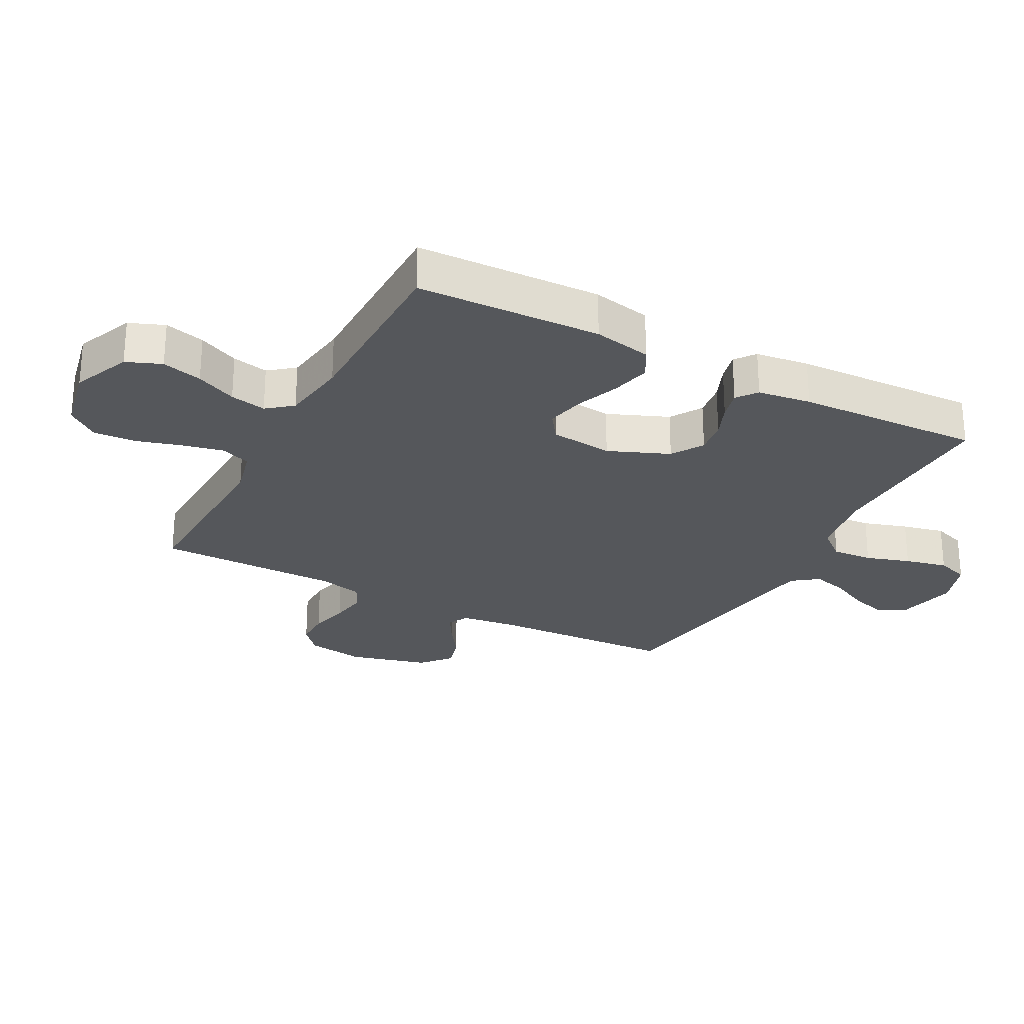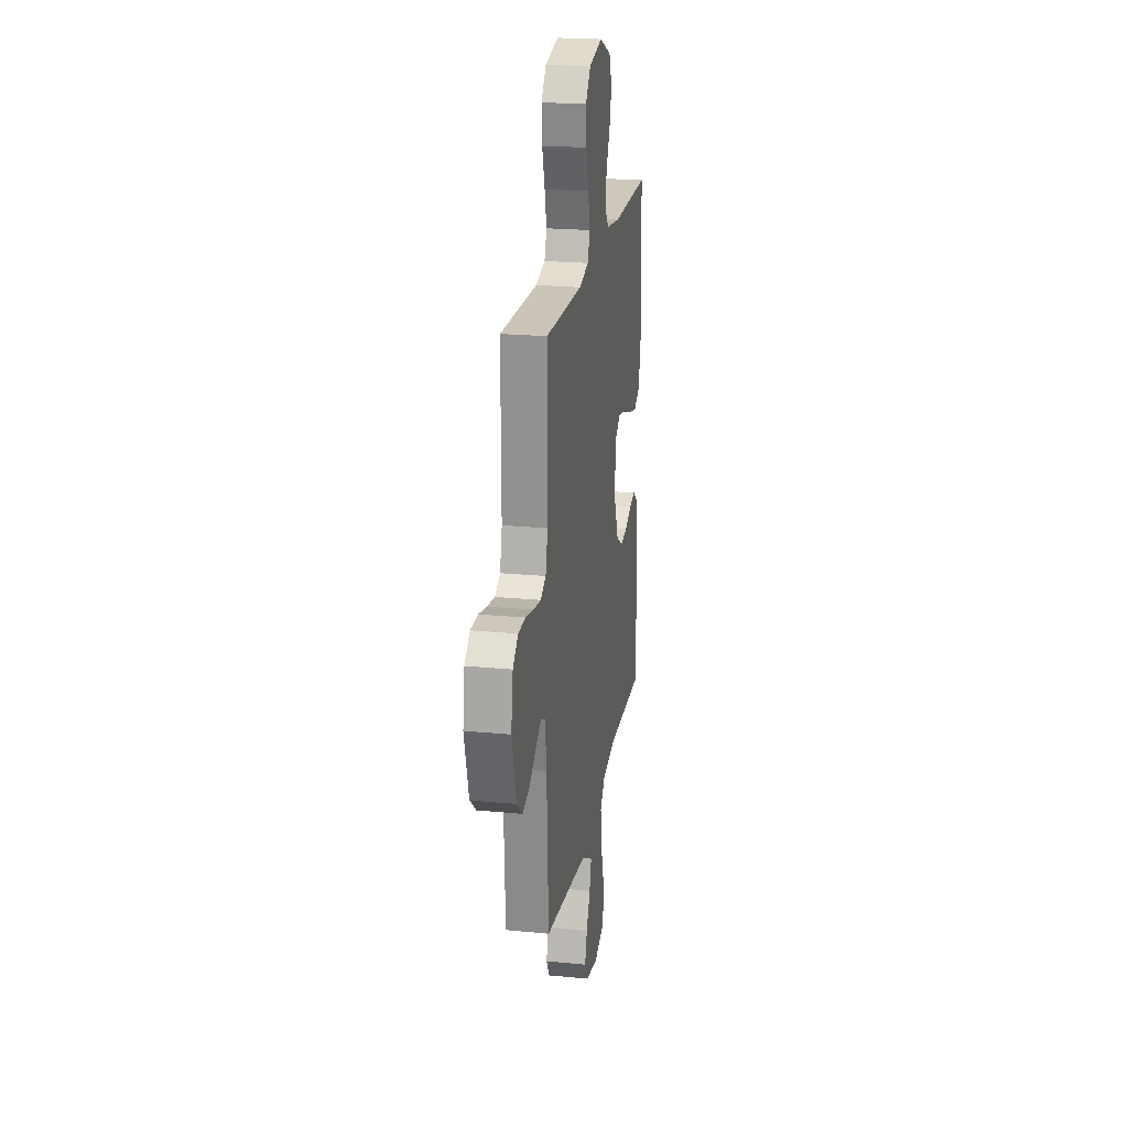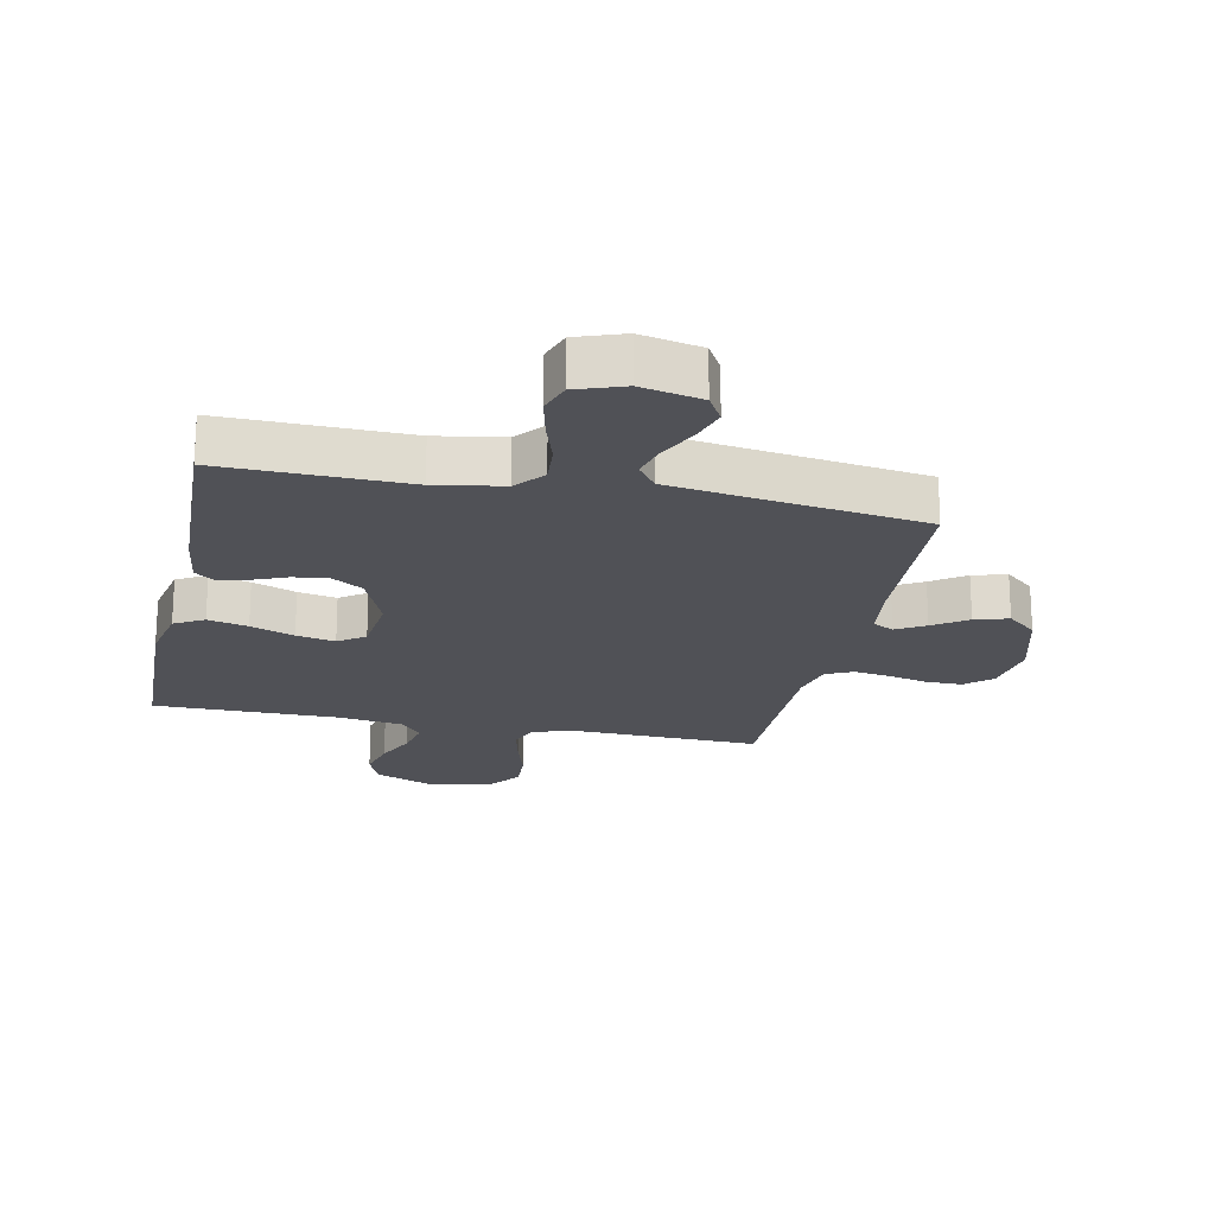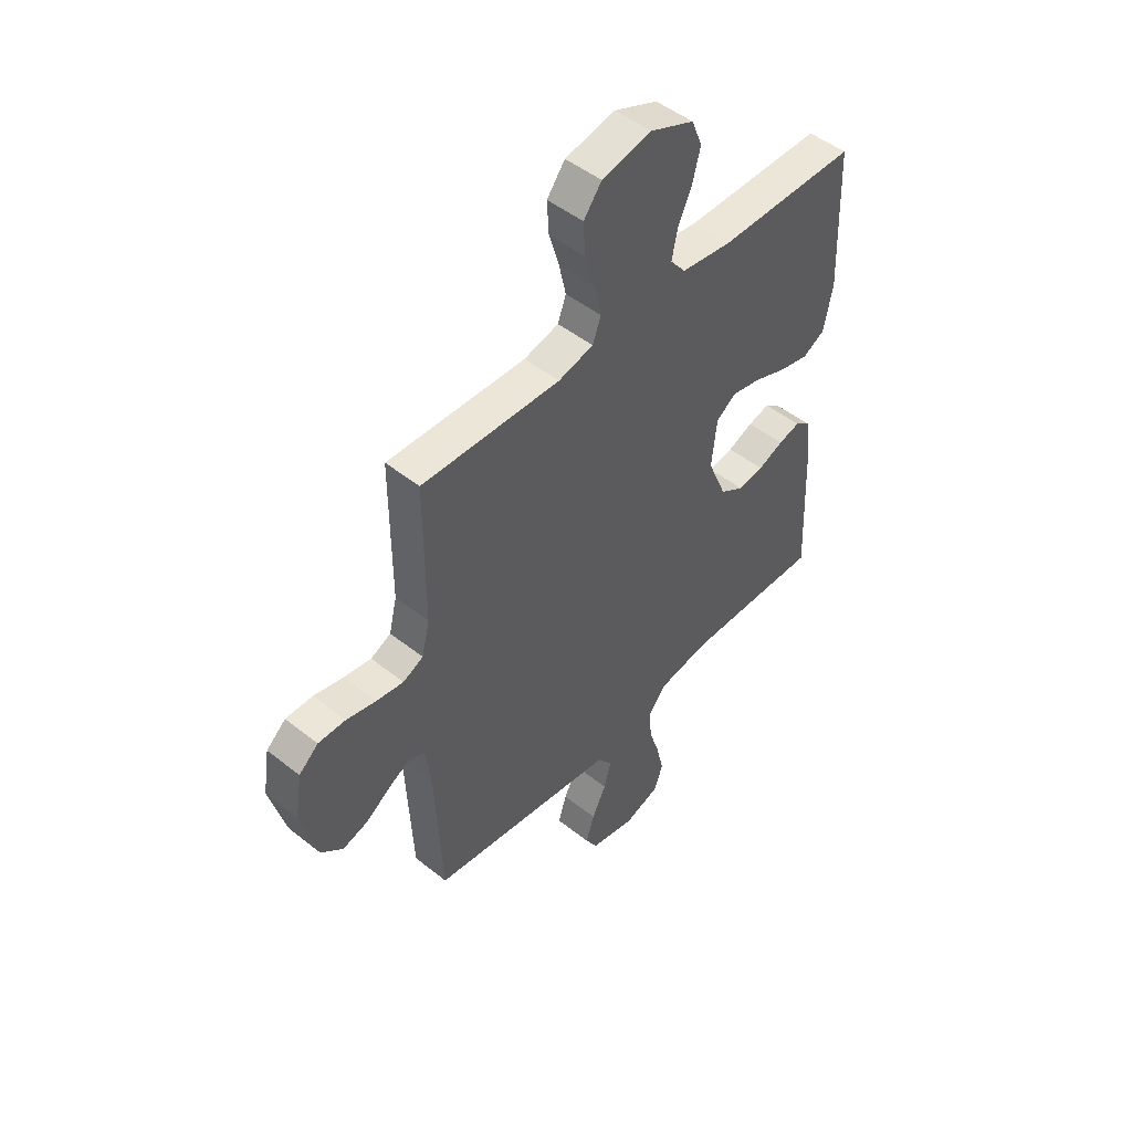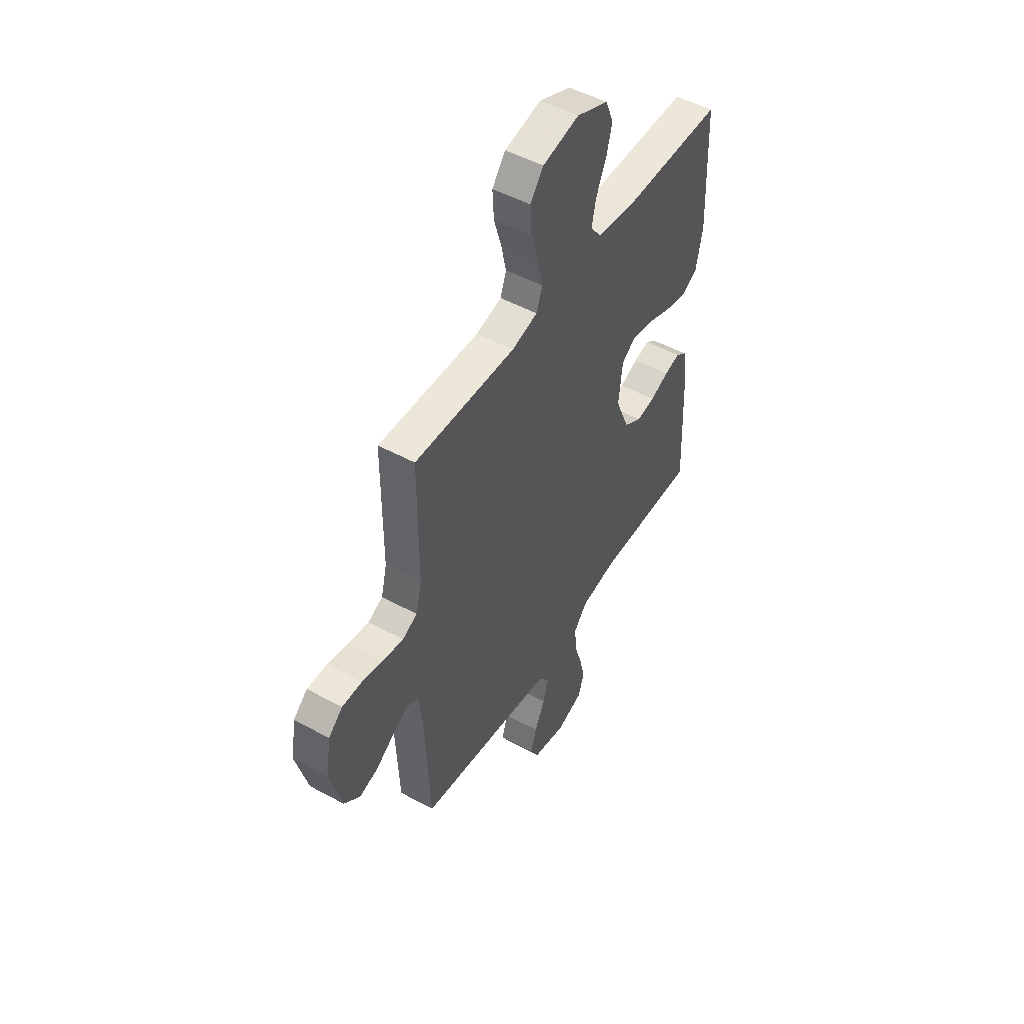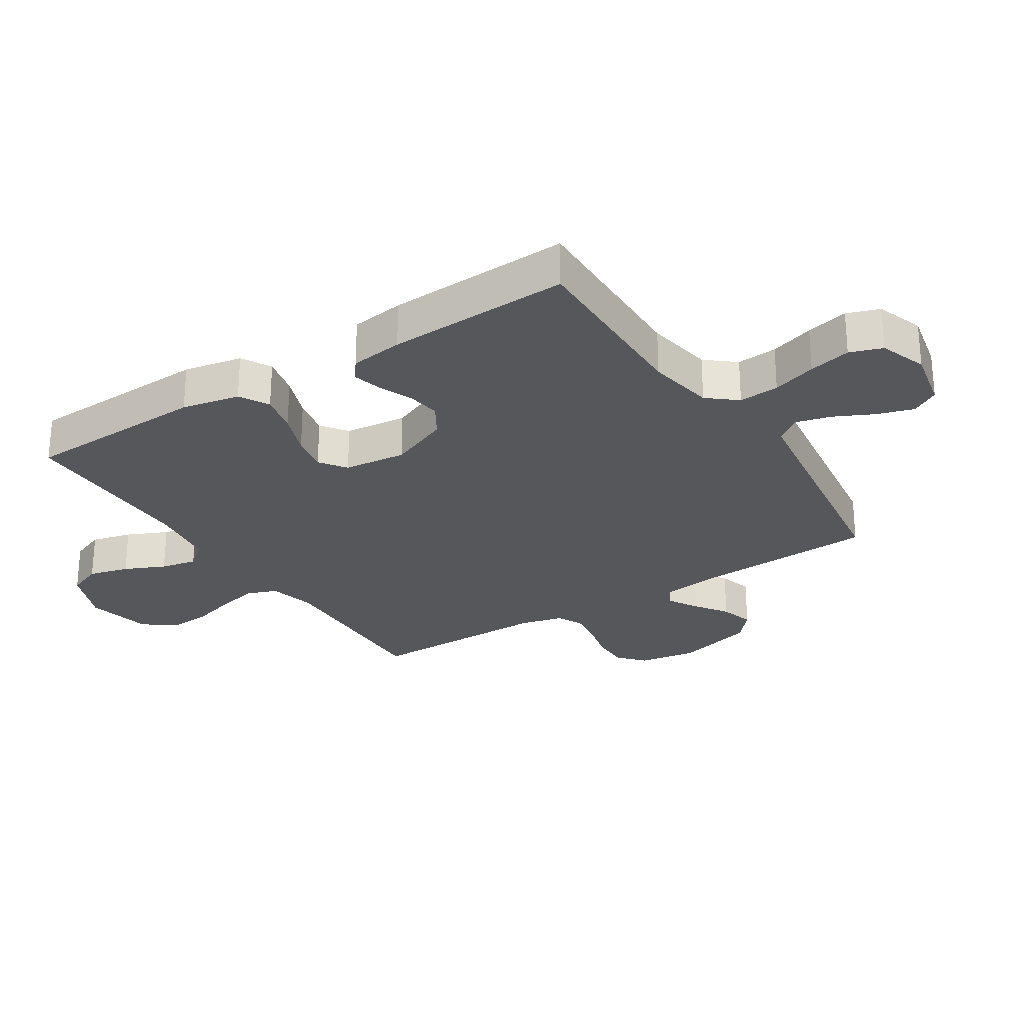
<metadata>
{"format":"obj","ext":"obj","renderer":"f3d","projection":"perspective","resolution":1024,"background":"white","views":[{"elev":-26.4,"azim":61.9,"up":"+Y"},{"elev":22.0,"azim":-80.4,"up":"+Z"},{"elev":-20.4,"azim":168.2,"up":"+Y"},{"elev":48.7,"azim":-48.4,"up":"+Z"},{"elev":49.8,"azim":-59.0,"up":"+Z"},{"elev":-26.6,"azim":122.7,"up":"+Y"}]}
</metadata>
<code>
v 0.5 0.07 0.5
v 0.511 0.07 0.2
v 0.492 0.07 0.105
v 0.444 0.07 0.078
v 0.379 0.07 0.093
v 0.308 0.07 0.12
v 0.245 0.07 0.133
v 0.202 0.07 0.102
v 0.191 0.07 0
v 0.232 0.07 -0.099
v 0.284 0.07 -0.131
v 0.34 0.07 -0.123
v 0.395 0.07 -0.1
v 0.442 0.07 -0.088
v 0.475 0.07 -0.113
v 0.487 0.07 -0.2
v 0.5 0.07 -0.5
v 0.2 0.07 -0.494
v 0.09 0.07 -0.513
v 0.051 0.07 -0.56
v 0.056 0.07 -0.626
v 0.079 0.07 -0.698
v 0.095 0.07 -0.767
v 0.077 0.07 -0.82
v 0 0.07 -0.847
v -0.099 0.07 -0.826
v -0.125 0.07 -0.781
v -0.107 0.07 -0.722
v -0.076 0.07 -0.658
v -0.061 0.07 -0.601
v -0.092 0.07 -0.559
v -0.2 0.07 -0.543
v -0.5 0.07 -0.5
v -0.515 0.07 -0.2
v -0.527 0.07 -0.106
v -0.561 0.07 -0.089
v -0.608 0.07 -0.116
v -0.663 0.07 -0.154
v -0.718 0.07 -0.17
v -0.766 0.07 -0.129
v -0.801 0.07 0
v -0.786 0.07 0.095
v -0.744 0.07 0.132
v -0.685 0.07 0.132
v -0.62 0.07 0.117
v -0.561 0.07 0.108
v -0.517 0.07 0.129
v -0.5 0.07 0.2
v -0.5 0.07 0.5
v -0.2 0.07 0.491
v -0.124 0.07 0.51
v -0.106 0.07 0.559
v -0.121 0.07 0.626
v -0.143 0.07 0.7
v -0.147 0.07 0.769
v -0.108 0.07 0.82
v 0 0.07 0.843
v 0.094 0.07 0.804
v 0.117 0.07 0.747
v 0.1 0.07 0.681
v 0.07 0.07 0.615
v 0.058 0.07 0.556
v 0.091 0.07 0.515
v 0.2 0.07 0.5
v 0.5 0 0.5
v 0.511 0 0.2
v 0.492 0 0.105
v 0.444 0 0.078
v 0.379 0 0.093
v 0.308 0 0.12
v 0.245 0 0.133
v 0.202 0 0.102
v 0.191 0 0
v 0.232 0 -0.099
v 0.284 0 -0.131
v 0.34 0 -0.123
v 0.395 0 -0.1
v 0.442 0 -0.088
v 0.475 0 -0.113
v 0.487 0 -0.2
v 0.5 0 -0.5
v 0.2 0 -0.494
v 0.09 0 -0.513
v 0.051 0 -0.56
v 0.056 0 -0.626
v 0.079 0 -0.698
v 0.095 0 -0.767
v 0.077 0 -0.82
v 0 0 -0.847
v -0.099 0 -0.826
v -0.125 0 -0.781
v -0.107 0 -0.722
v -0.076 0 -0.658
v -0.061 0 -0.601
v -0.092 0 -0.559
v -0.2 0 -0.543
v -0.5 0 -0.5
v -0.515 0 -0.2
v -0.527 0 -0.106
v -0.561 0 -0.089
v -0.608 0 -0.116
v -0.663 0 -0.154
v -0.718 0 -0.17
v -0.766 0 -0.129
v -0.801 0 0
v -0.786 0 0.095
v -0.744 0 0.132
v -0.685 0 0.132
v -0.62 0 0.117
v -0.561 0 0.108
v -0.517 0 0.129
v -0.5 0 0.2
v -0.5 0 0.5
v -0.2 0 0.491
v -0.124 0 0.51
v -0.106 0 0.559
v -0.121 0 0.626
v -0.143 0 0.7
v -0.147 0 0.769
v -0.108 0 0.82
v 0 0 0.843
v 0.094 0 0.804
v 0.117 0 0.747
v 0.1 0 0.681
v 0.07 0 0.615
v 0.058 0 0.556
v 0.091 0 0.515
v 0.2 0 0.5
f 59 60 61
f 58 59 61
f 57 58 61
f 56 57 61
f 55 56 61
f 54 55 61
f 53 54 61
f 52 53 61 62
f 51 52 62 63
f 48 49 50
f 51 63 64
f 50 51 64
f 48 50 64
f 47 48 64
f 43 44 45
f 42 43 45
f 41 42 45
f 40 41 45
f 39 40 45
f 38 39 45
f 37 38 45
f 36 37 45 46
f 35 36 46 47
f 32 33 34
f 35 47 64
f 34 35 64
f 32 34 64
f 31 32 64
f 27 28 29
f 26 27 29
f 25 26 29
f 24 25 29
f 23 24 29
f 22 23 29
f 21 22 29
f 20 21 29 30
f 30 31 64
f 20 30 64
f 19 20 64
f 16 17 18
f 15 16 18
f 14 15 18
f 13 14 18
f 12 13 18
f 11 12 18 19
f 4 5 6
f 3 4 6
f 2 3 6
f 1 2 6
f 64 1 6
f 64 6 7
f 10 11 19
f 9 10 19
f 8 9 19 64
f 7 8 64
f 125 124 123
f 125 123 122
f 125 122 121
f 125 121 120
f 125 120 119
f 125 119 118
f 125 118 117
f 126 125 117 116
f 127 126 116 115
f 114 113 112
f 128 127 115
f 128 115 114
f 128 114 112
f 128 112 111
f 109 108 107
f 109 107 106
f 109 106 105
f 109 105 104
f 109 104 103
f 109 103 102
f 109 102 101
f 110 109 101 100
f 111 110 100 99
f 98 97 96
f 128 111 99
f 128 99 98
f 128 98 96
f 128 96 95
f 93 92 91
f 93 91 90
f 93 90 89
f 93 89 88
f 93 88 87
f 93 87 86
f 93 86 85
f 94 93 85 84
f 128 95 94
f 128 94 84
f 128 84 83
f 82 81 80
f 82 80 79
f 82 79 78
f 82 78 77
f 82 77 76
f 83 82 76 75
f 70 69 68
f 70 68 67
f 70 67 66
f 70 66 65
f 70 65 128
f 71 70 128
f 83 75 74
f 83 74 73
f 128 83 73 72
f 128 72 71
f 1 65 66 2
f 2 66 67 3
f 3 67 68 4
f 4 68 69 5
f 5 69 70 6
f 6 70 71 7
f 7 71 72 8
f 8 72 73 9
f 9 73 74 10
f 10 74 75 11
f 11 75 76 12
f 12 76 77 13
f 13 77 78 14
f 14 78 79 15
f 15 79 80 16
f 16 80 81 17
f 17 81 82 18
f 18 82 83 19
f 19 83 84 20
f 20 84 85 21
f 21 85 86 22
f 22 86 87 23
f 23 87 88 24
f 24 88 89 25
f 25 89 90 26
f 26 90 91 27
f 27 91 92 28
f 28 92 93 29
f 29 93 94 30
f 30 94 95 31
f 31 95 96 32
f 32 96 97 33
f 33 97 98 34
f 34 98 99 35
f 35 99 100 36
f 36 100 101 37
f 37 101 102 38
f 38 102 103 39
f 39 103 104 40
f 40 104 105 41
f 41 105 106 42
f 42 106 107 43
f 43 107 108 44
f 44 108 109 45
f 45 109 110 46
f 46 110 111 47
f 47 111 112 48
f 48 112 113 49
f 49 113 114 50
f 50 114 115 51
f 51 115 116 52
f 52 116 117 53
f 53 117 118 54
f 54 118 119 55
f 55 119 120 56
f 56 120 121 57
f 57 121 122 58
f 58 122 123 59
f 59 123 124 60
f 60 124 125 61
f 61 125 126 62
f 62 126 127 63
f 63 127 128 64
f 64 128 65 1

</code>
